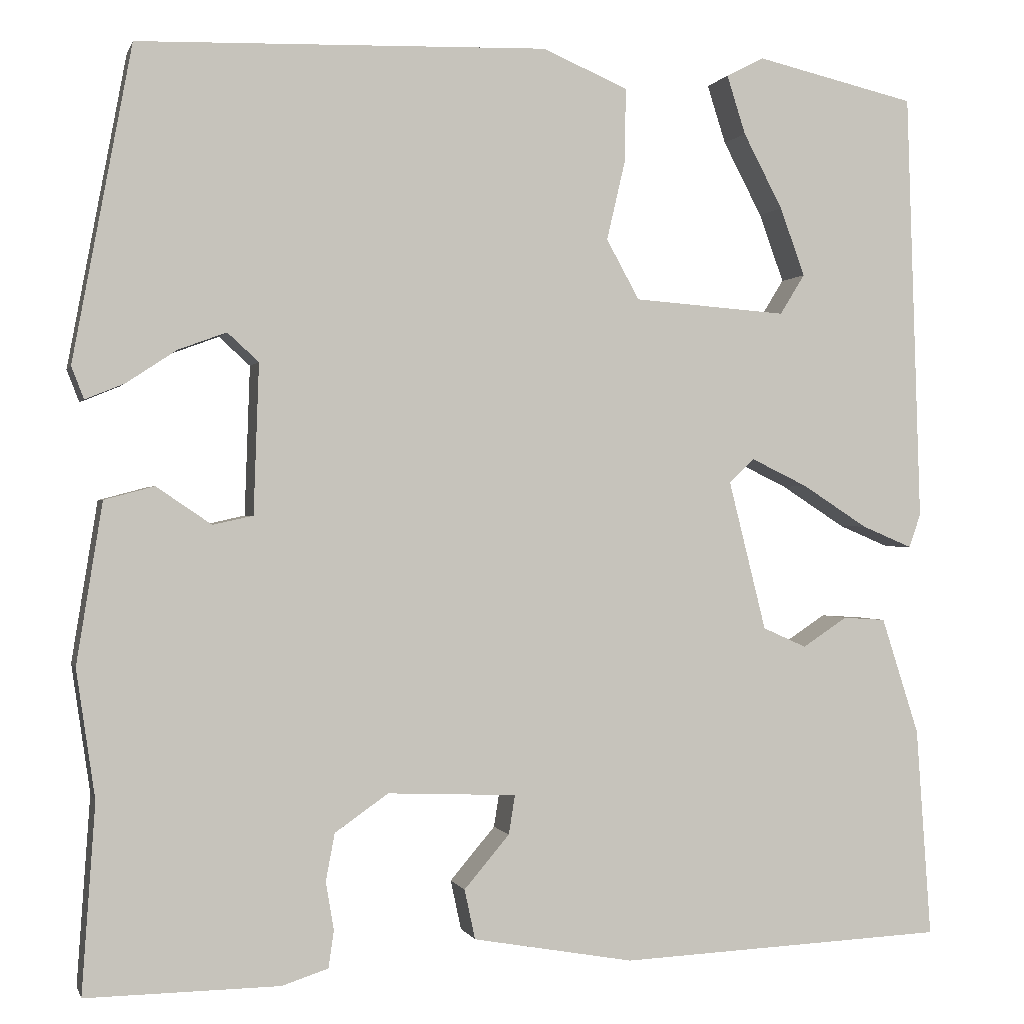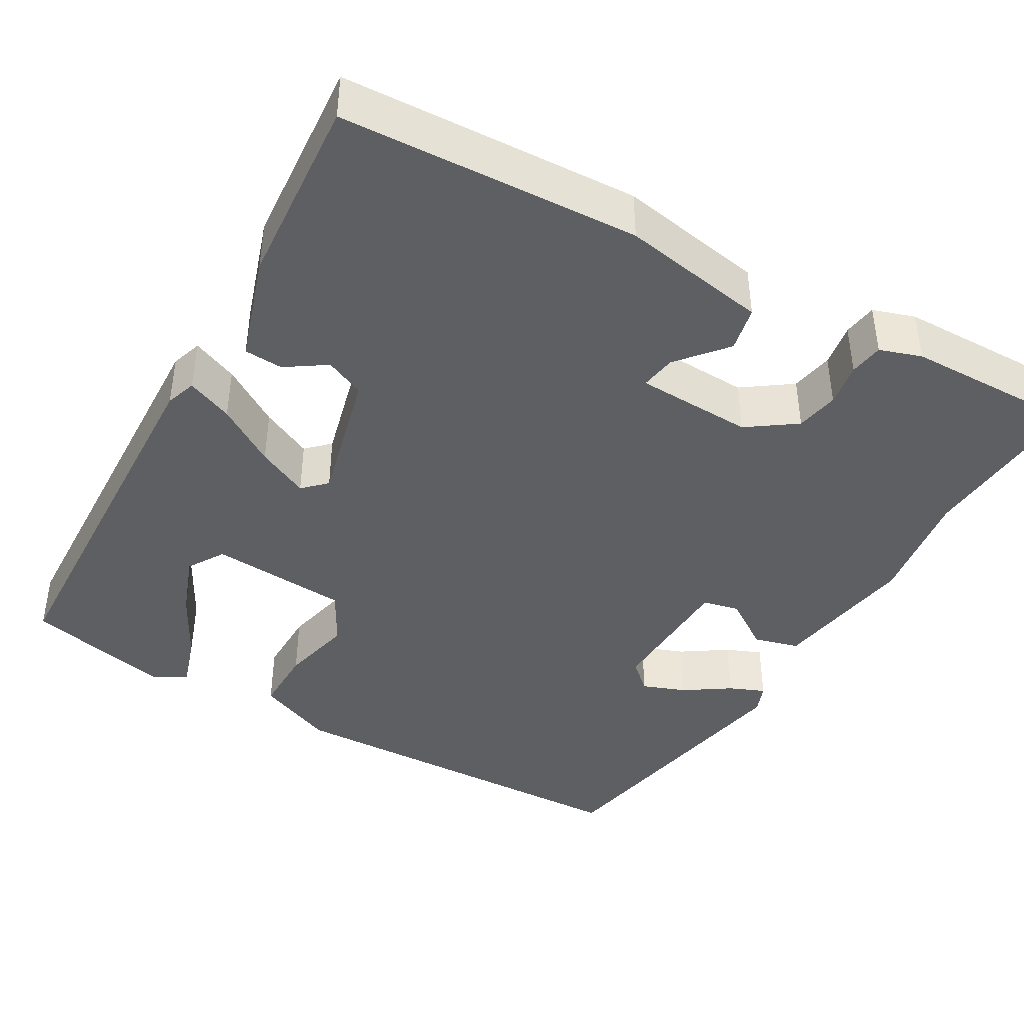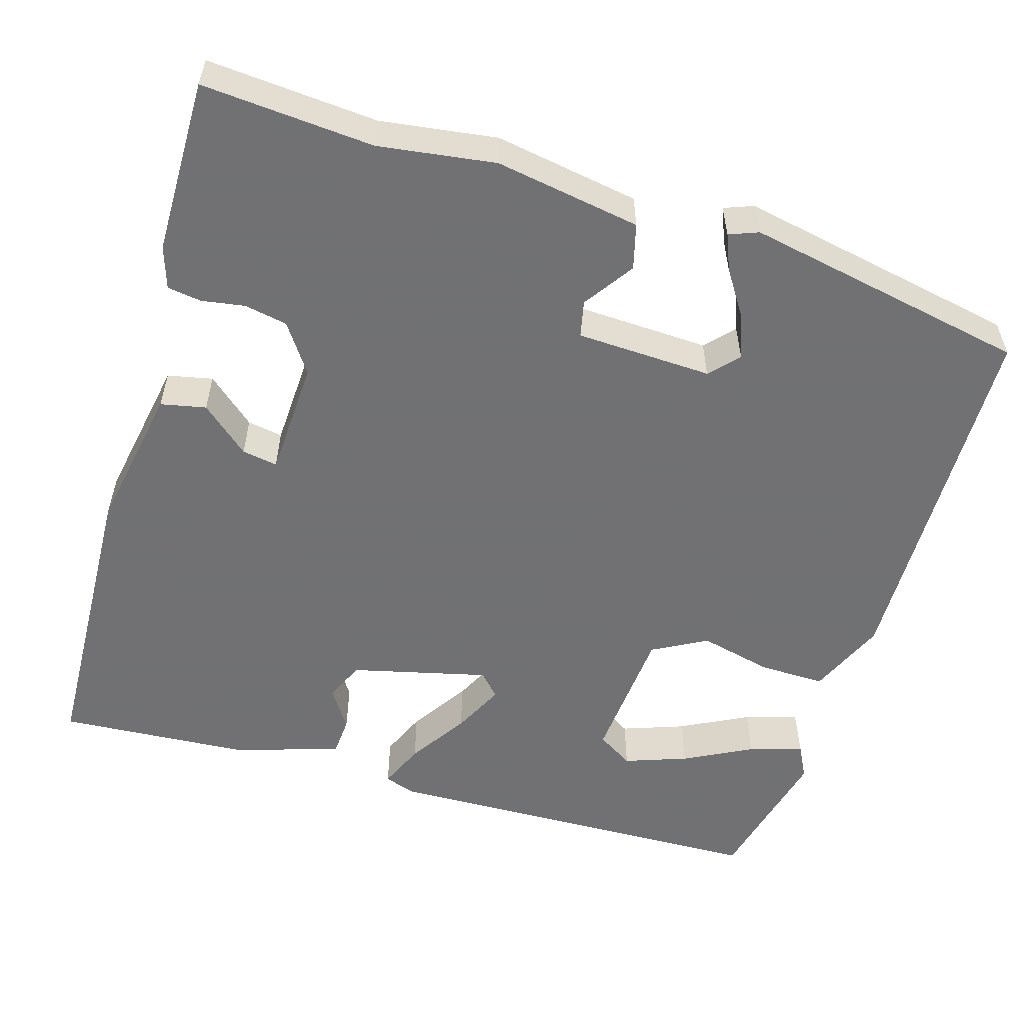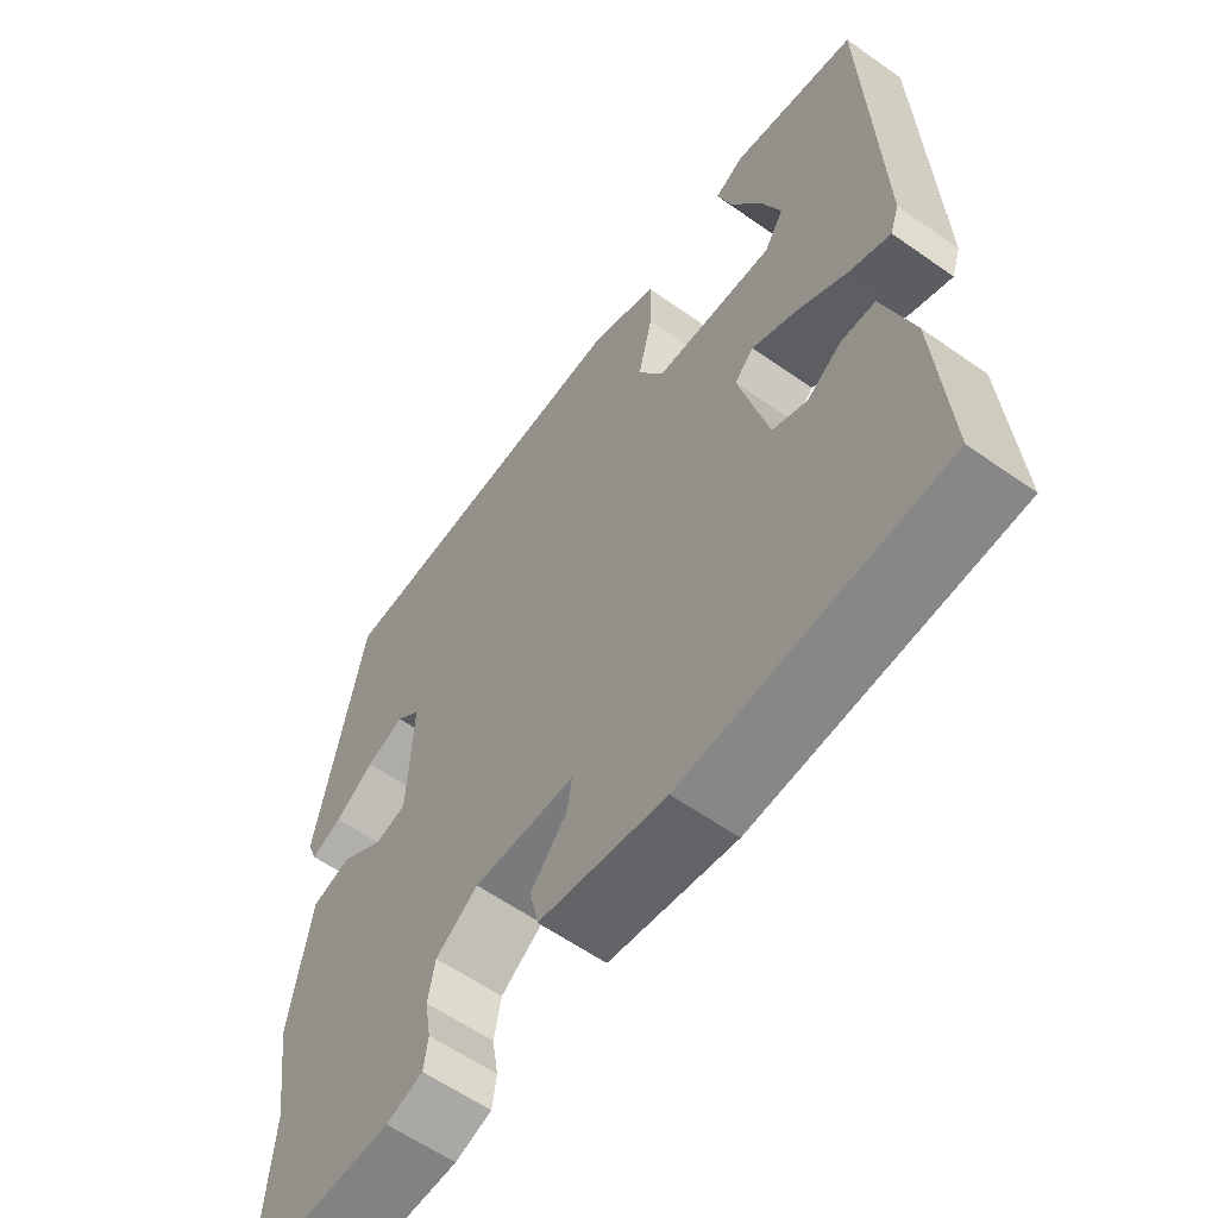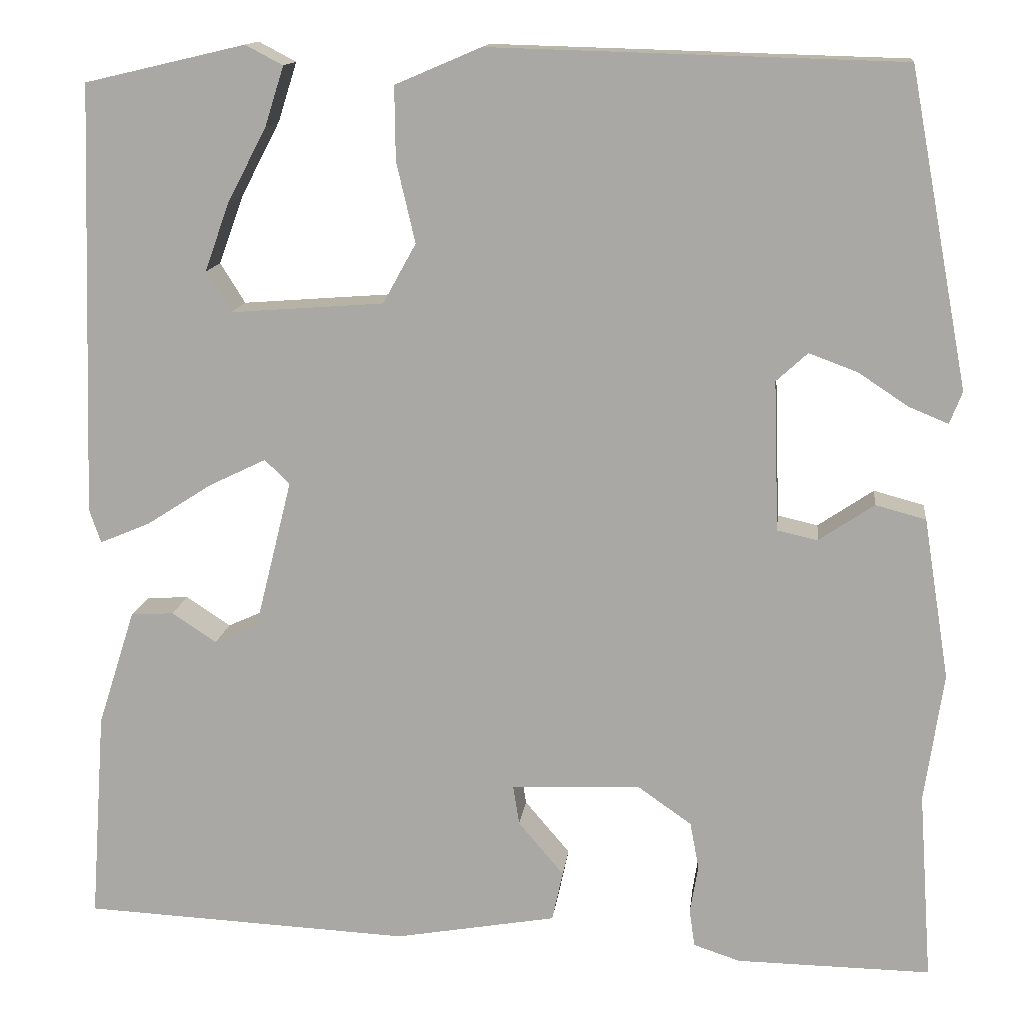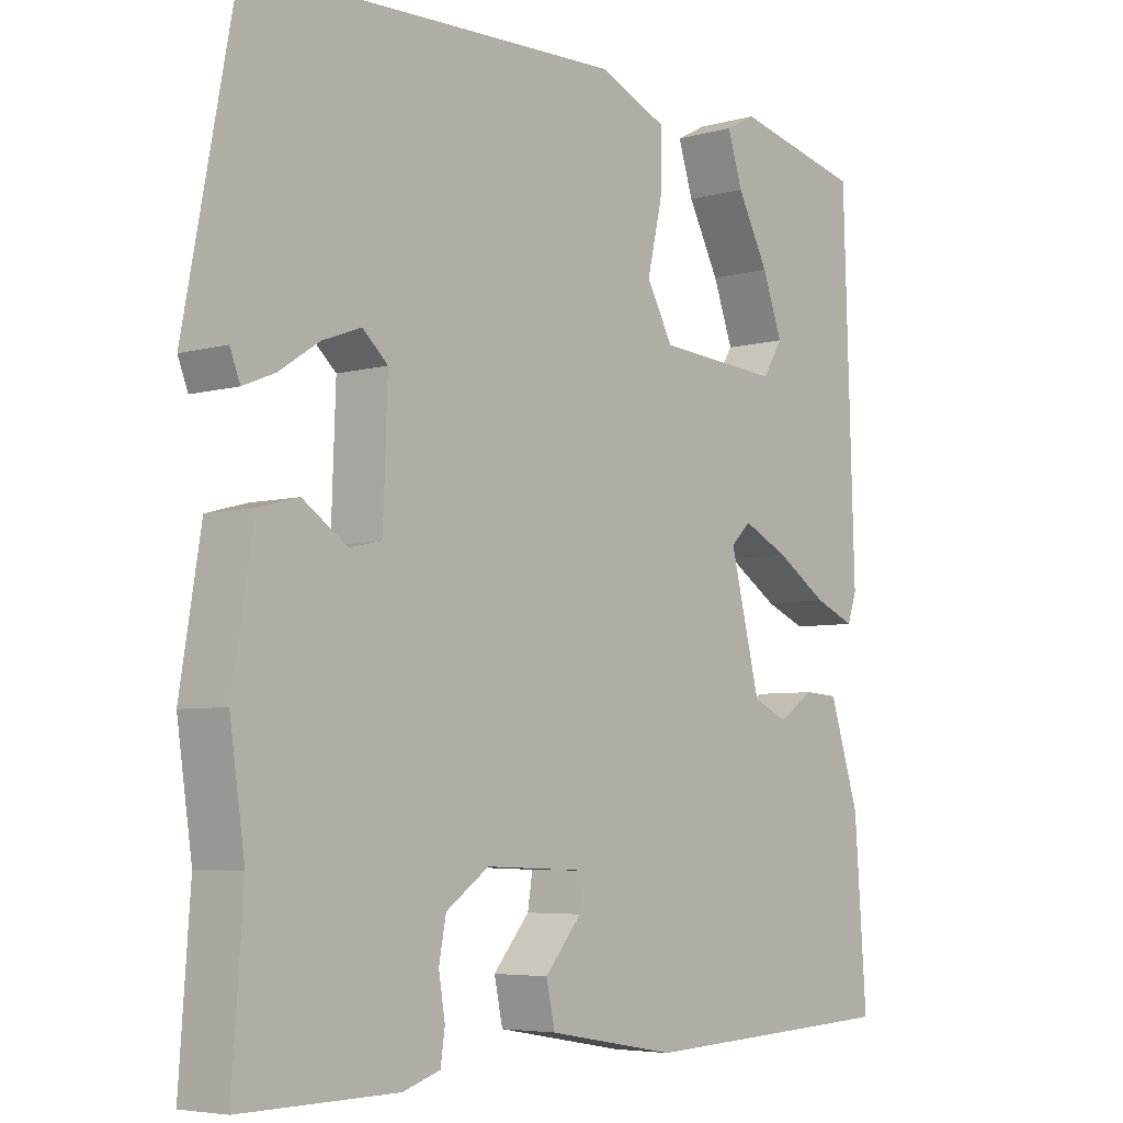
<metadata>
{"format":"obj","ext":"obj","renderer":"f3d","projection":"perspective","resolution":1024,"background":"white","views":[{"elev":-0.0,"azim":-14.2,"up":"+Z"},{"elev":-41.9,"azim":150.3,"up":"+Y"},{"elev":-55.3,"azim":-107.0,"up":"+Y"},{"elev":-60.1,"azim":54.2,"up":"+Z"},{"elev":13.6,"azim":-173.2,"up":"+Z"},{"elev":-5.4,"azim":-49.4,"up":"+Z"}]}
</metadata>
<code>
v 0.482 0.07 -0.503
v 0.114 0.07 -0.52
v -0.067 0.07 -0.488
v -0.079 0.07 -0.432
v -0.028 0.07 -0.372
v -0.021 0.07 -0.328
v -0.166 0.07 -0.322
v -0.226 0.07 -0.364
v -0.236 0.07 -0.417
v -0.227 0.07 -0.471
v -0.233 0.07 -0.513
v -0.285 0.07 -0.53
v -0.502 0.07 -0.533
v -0.487 0.07 -0.321
v -0.508 0.07 -0.177
v -0.479 0.07 0.003
v -0.423 0.07 0.018
v -0.361 0.07 -0.024
v -0.316 0.07 -0.014
v -0.31 0.07 0.154
v -0.345 0.07 0.186
v -0.399 0.07 0.166
v -0.455 0.07 0.129
v -0.499 0.07 0.111
v -0.513 0.07 0.147
v -0.447 0.07 0.499
v 0.013 0.07 0.512
v 0.109 0.07 0.471
v 0.108 0.07 0.389
v 0.087 0.07 0.299
v 0.124 0.07 0.232
v 0.296 0.07 0.219
v 0.324 0.07 0.264
v 0.296 0.07 0.341
v 0.252 0.07 0.425
v 0.231 0.07 0.491
v 0.273 0.07 0.513
v 0.453 0.07 0.471
v 0.469 0.07 -0.013
v 0.456 0.07 -0.051
v 0.399 0.07 -0.027
v 0.326 0.07 0.02
v 0.262 0.07 0.051
v 0.234 0.07 0.024
v 0.276 0.07 -0.144
v 0.325 0.07 -0.166
v 0.375 0.07 -0.133
v 0.423 0.07 -0.136
v 0.465 0.07 -0.267
v 0.482 0 -0.503
v 0.114 0 -0.52
v -0.067 0 -0.488
v -0.079 0 -0.432
v -0.028 0 -0.372
v -0.021 0 -0.328
v -0.166 0 -0.322
v -0.226 0 -0.364
v -0.236 0 -0.417
v -0.227 0 -0.471
v -0.233 0 -0.513
v -0.285 0 -0.53
v -0.502 0 -0.533
v -0.487 0 -0.321
v -0.508 0 -0.177
v -0.479 0 0.003
v -0.423 0 0.018
v -0.361 0 -0.024
v -0.316 0 -0.014
v -0.31 0 0.154
v -0.345 0 0.186
v -0.399 0 0.166
v -0.455 0 0.129
v -0.499 0 0.111
v -0.513 0 0.147
v -0.447 0 0.499
v 0.013 0 0.512
v 0.109 0 0.471
v 0.108 0 0.389
v 0.087 0 0.299
v 0.124 0 0.232
v 0.296 0 0.219
v 0.324 0 0.264
v 0.296 0 0.341
v 0.252 0 0.425
v 0.231 0 0.491
v 0.273 0 0.513
v 0.453 0 0.471
v 0.469 0 -0.013
v 0.456 0 -0.051
v 0.399 0 -0.027
v 0.326 0 0.02
v 0.262 0 0.051
v 0.234 0 0.024
v 0.276 0 -0.144
v 0.325 0 -0.166
v 0.375 0 -0.133
v 0.423 0 -0.136
v 0.465 0 -0.267
f 46 47 48 49
f 45 46 49 1
f 39 40 41 42
f 39 42 43
f 38 39 43
f 34 35 36 37
f 33 34 37 38
f 32 33 38 43
f 27 28 29 30
f 25 26 27 30
f 22 23 24 25
f 21 22 25
f 21 25 30
f 20 21 30 31
f 15 16 17 18
f 14 15 18 19
f 13 14 19
f 12 13 19
f 9 10 11 12
f 8 9 12 19
f 7 8 19 20
f 2 3 4 5
f 45 1 2 5
f 44 45 5 6
f 32 43 44
f 20 31 32 44
f 6 7 20 44
f 98 97 96 95
f 50 98 95 94
f 91 90 89 88
f 92 91 88
f 92 88 87
f 86 85 84 83
f 87 86 83 82
f 92 87 82 81
f 79 78 77 76
f 79 76 75 74
f 74 73 72 71
f 74 71 70
f 79 74 70
f 80 79 70 69
f 67 66 65 64
f 68 67 64 63
f 68 63 62
f 68 62 61
f 61 60 59 58
f 68 61 58 57
f 69 68 57 56
f 54 53 52 51
f 54 51 50 94
f 55 54 94 93
f 93 92 81
f 93 81 80 69
f 93 69 56 55
f 1 50 51 2
f 2 51 52 3
f 3 52 53 4
f 4 53 54 5
f 5 54 55 6
f 6 55 56 7
f 7 56 57 8
f 8 57 58 9
f 9 58 59 10
f 10 59 60 11
f 11 60 61 12
f 12 61 62 13
f 13 62 63 14
f 14 63 64 15
f 15 64 65 16
f 16 65 66 17
f 17 66 67 18
f 18 67 68 19
f 19 68 69 20
f 20 69 70 21
f 21 70 71 22
f 22 71 72 23
f 23 72 73 24
f 24 73 74 25
f 25 74 75 26
f 26 75 76 27
f 27 76 77 28
f 28 77 78 29
f 29 78 79 30
f 30 79 80 31
f 31 80 81 32
f 32 81 82 33
f 33 82 83 34
f 34 83 84 35
f 35 84 85 36
f 36 85 86 37
f 37 86 87 38
f 38 87 88 39
f 39 88 89 40
f 40 89 90 41
f 41 90 91 42
f 42 91 92 43
f 43 92 93 44
f 44 93 94 45
f 45 94 95 46
f 46 95 96 47
f 47 96 97 48
f 48 97 98 49
f 49 98 50 1

</code>
